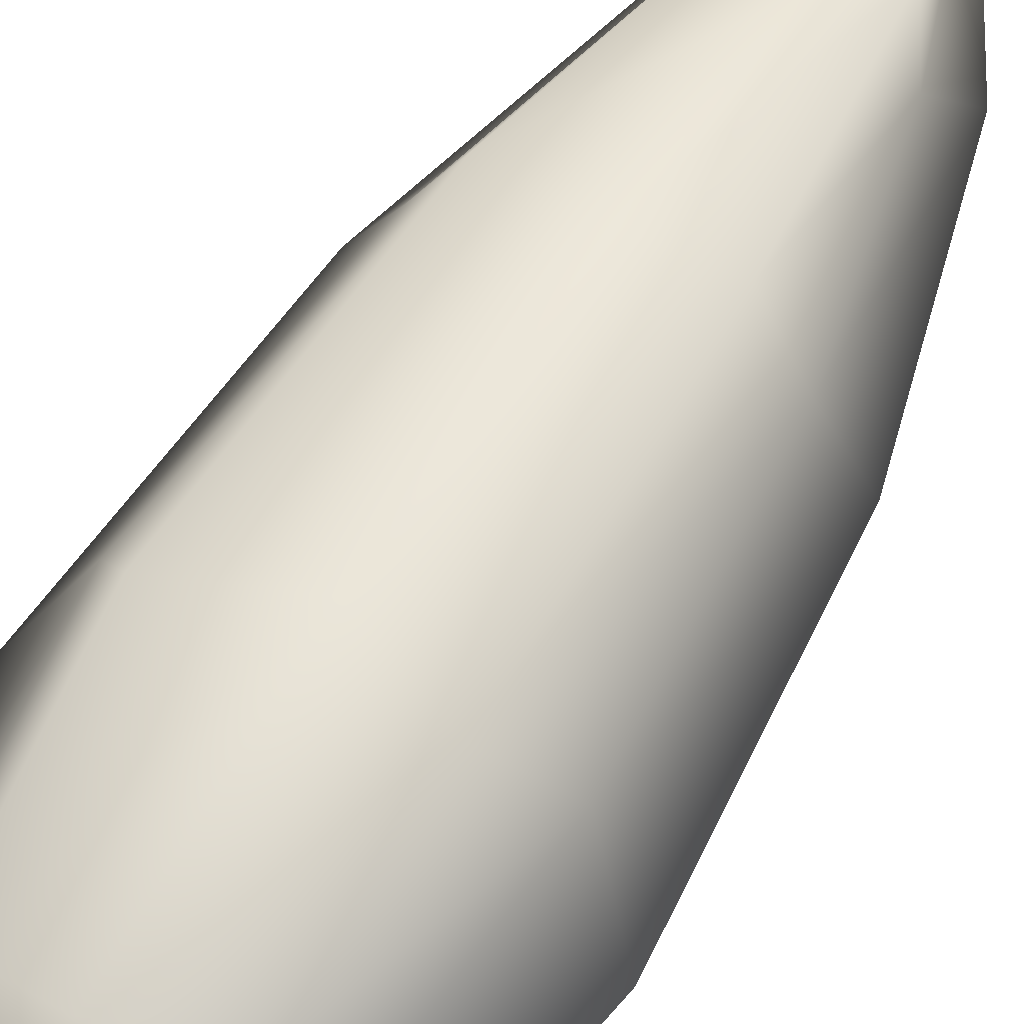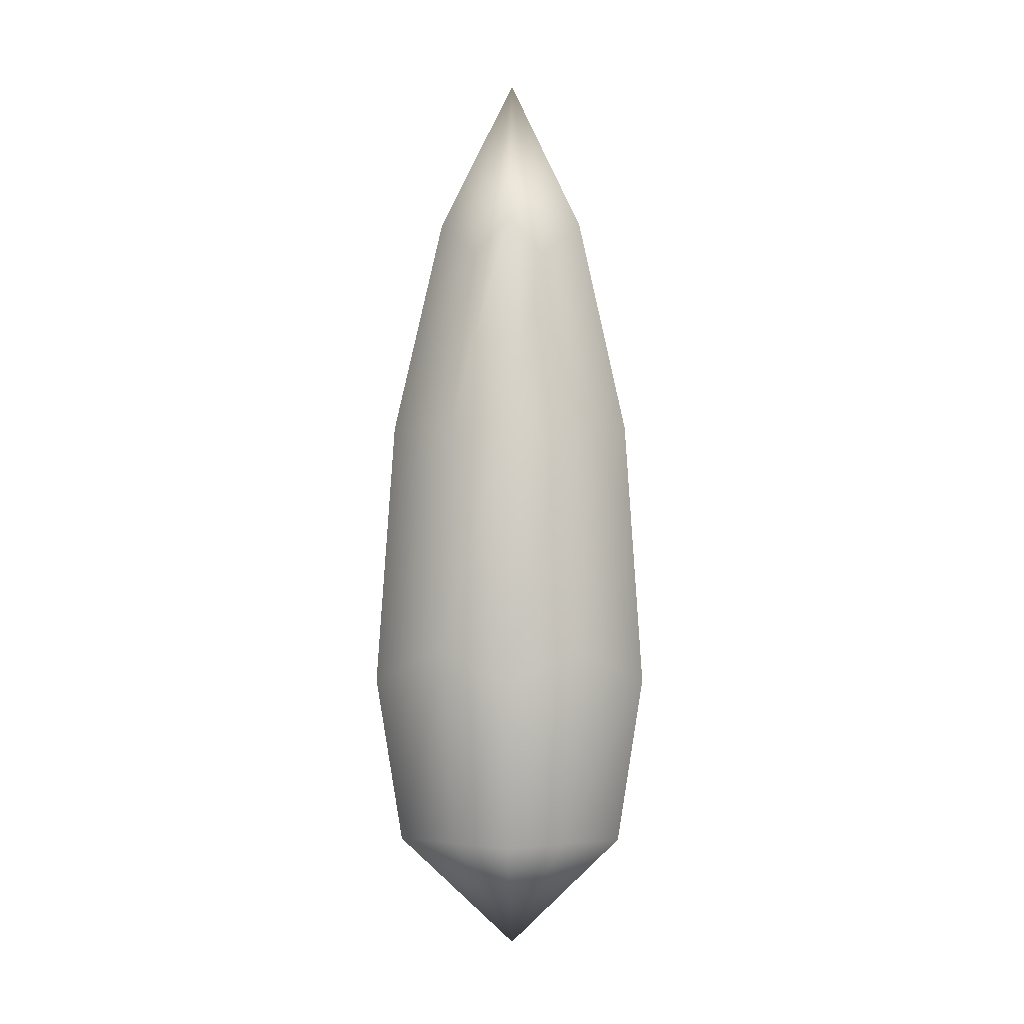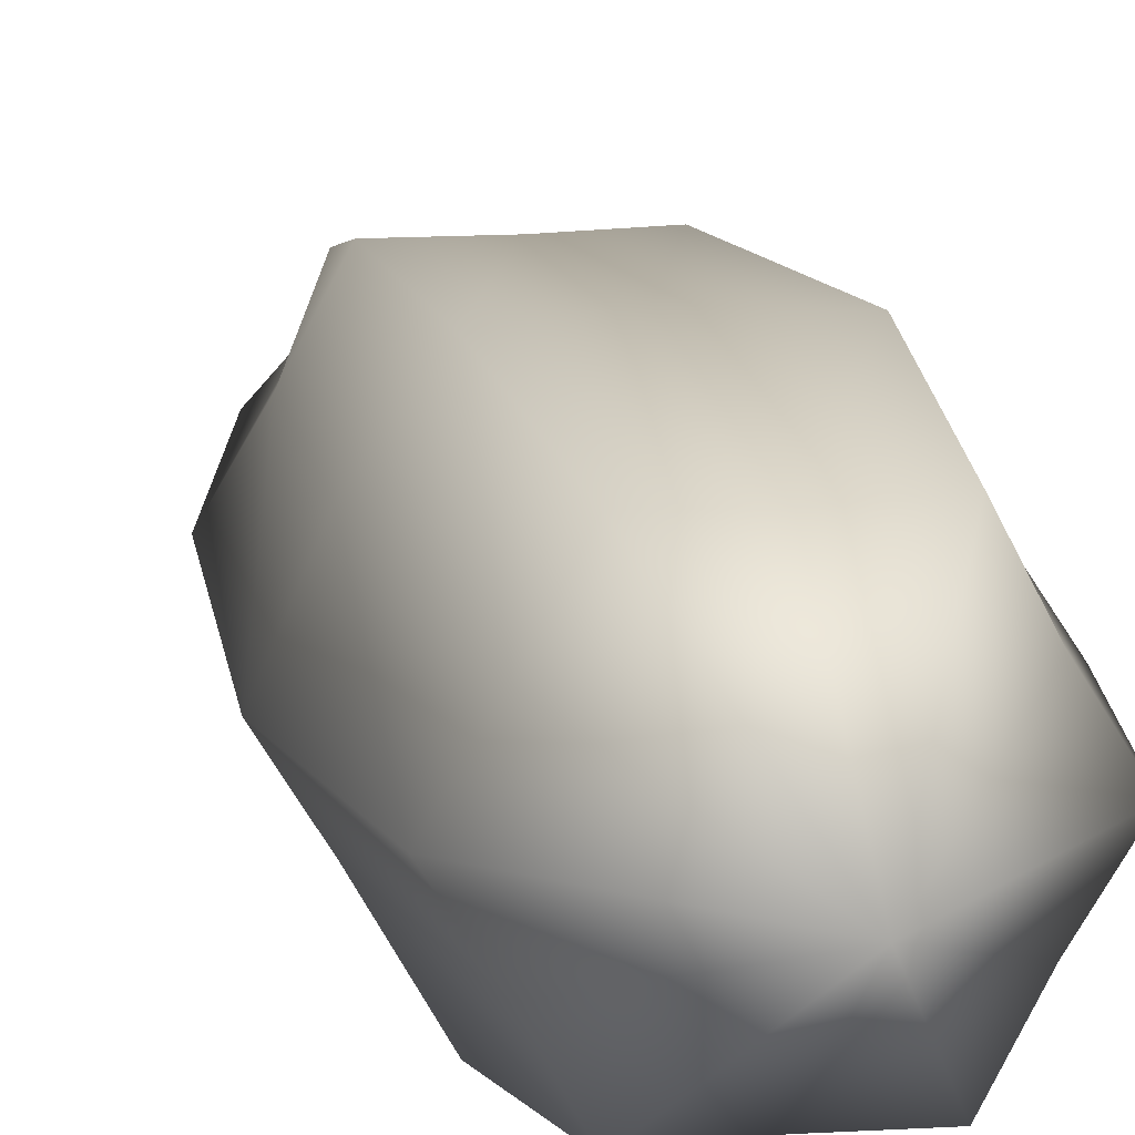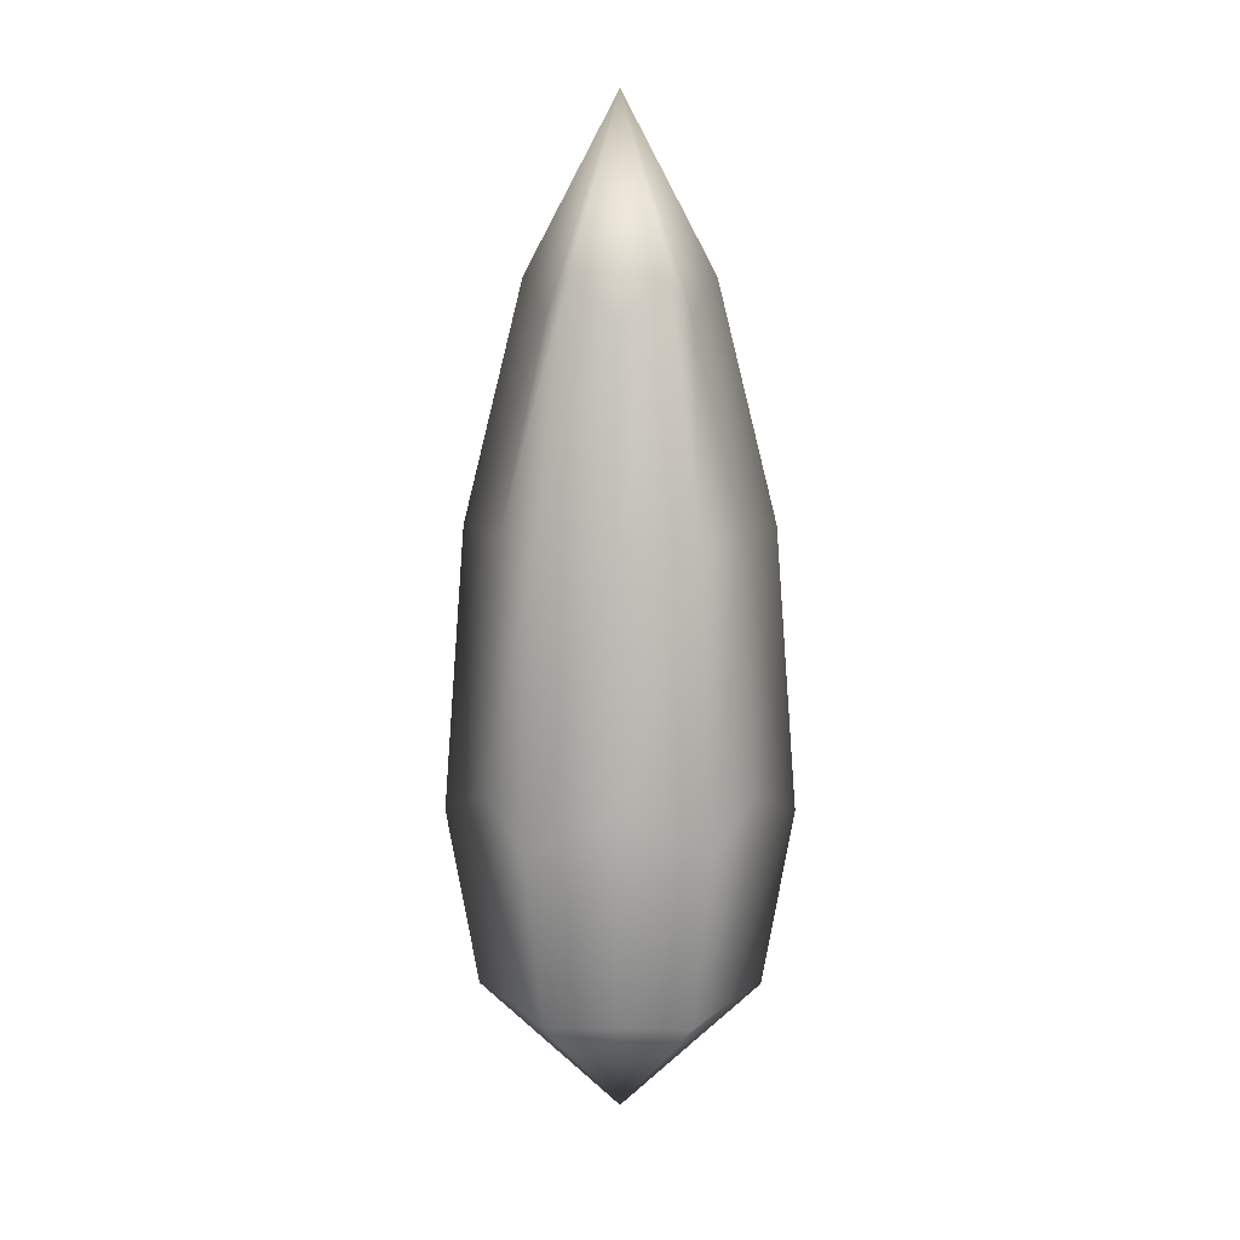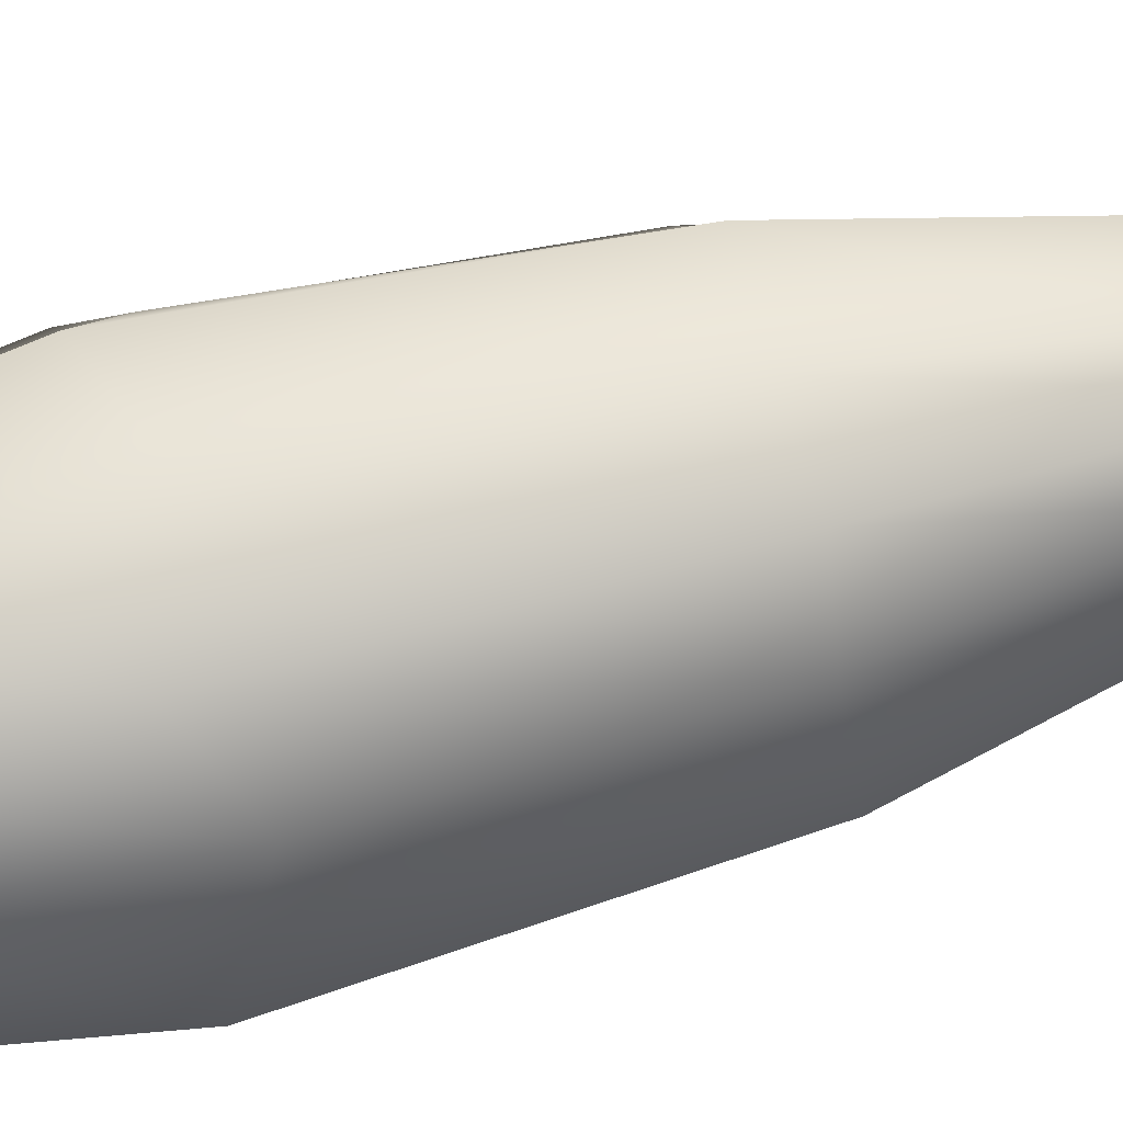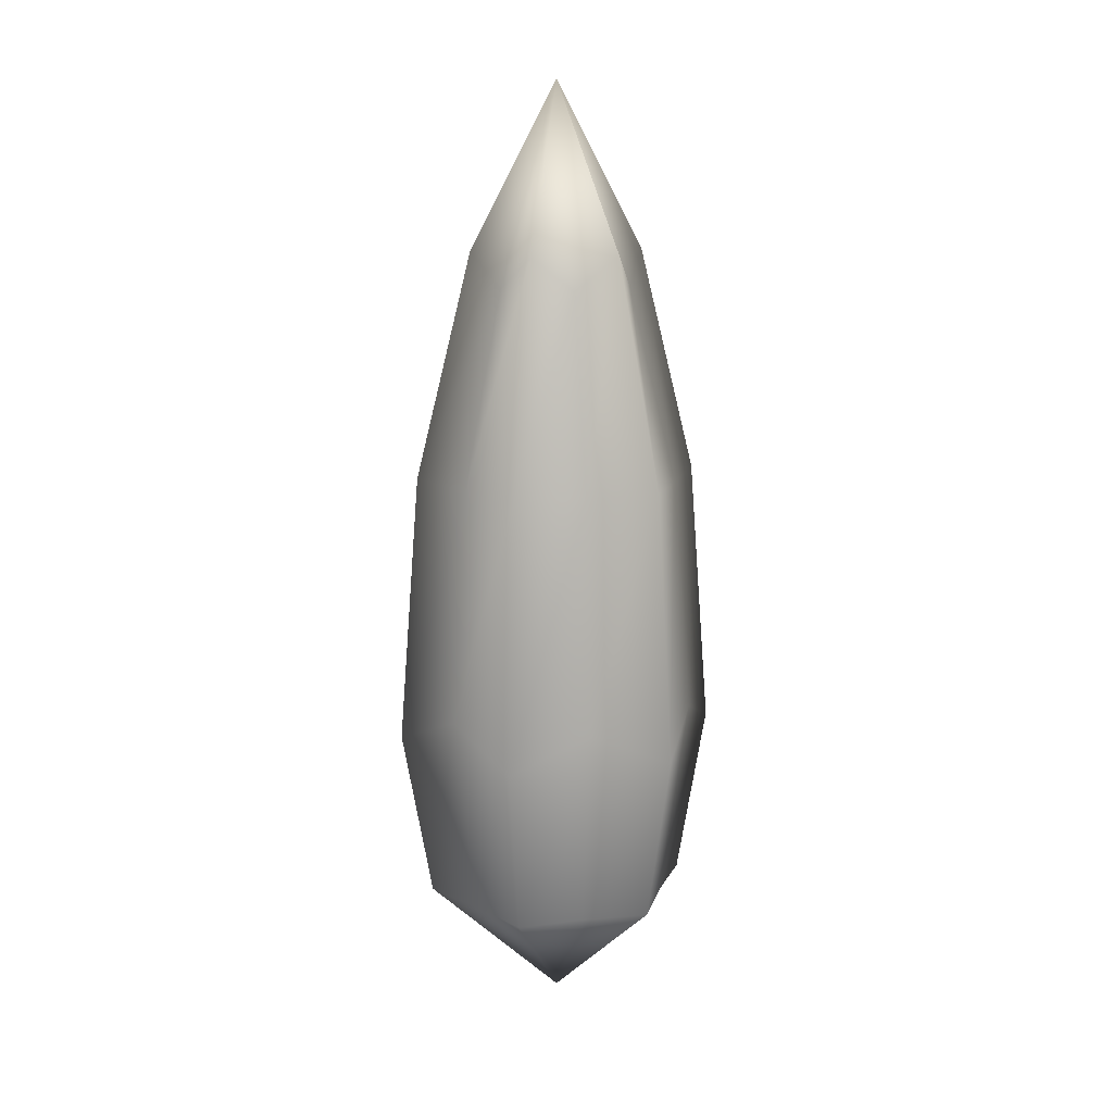
<metadata>
{"format":"obj","ext":"obj","renderer":"f3d","projection":"perspective","resolution":1024,"background":"white","views":[{"elev":58.3,"azim":29.6,"up":"+Z"},{"elev":-1.3,"azim":32.2,"up":"+Y"},{"elev":15.0,"azim":-12.6,"up":"+Z"},{"elev":11.4,"azim":-179.2,"up":"+Y"},{"elev":64.0,"azim":74.9,"up":"+Z"},{"elev":14.0,"azim":166.4,"up":"+Y"}]}
</metadata>
<code>
g default
v 3.944 45.43 2.277
v 2.643 47.51 4.577
v 0 45.43 4.554
v -2.643 47.51 4.577
v -3.944 45.43 2.277
v -5.285 47.51 0
v -3.944 45.43 -2.277
v -2.643 47.51 -4.577
v 0 45.43 -4.554
v 2.643 47.51 -4.577
v 3.944 45.43 -2.277
v 5.285 47.51 0
v 5.964 7.054 3.444
v 4.071 7.054 7.052
v 0 7.054 6.887
v -4.071 7.054 7.052
v -5.964 7.054 3.444
v -8.143 7.054 -0
v -5.964 7.054 -3.444
v -4.071 7.054 -7.052
v 0 7.054 -6.887
v 4.071 7.054 -7.052
v 5.964 7.054 -3.444
v 8.143 7.054 -0
v 0 57.47 0
v 0 -0.48 -0
v 7.437 19.54 4.294
v 4.983 17.46 8.631
v 0 19.54 8.588
v -4.983 17.46 8.631
v -7.437 19.54 4.294
v -9.967 17.46 -0
v -7.437 19.54 -4.294
v -4.983 17.46 -8.631
v 0 19.54 -8.588
v 4.983 17.46 -8.631
v 7.437 19.54 -4.294
v 9.967 17.46 -0
v 6.489 33.67 3.746
v 4.348 33.87 7.531
v 0 33.67 7.493
v -4.348 33.87 7.531
v -6.489 33.67 3.746
v -8.696 33.87 0
v -6.489 33.67 -3.746
v -4.348 33.87 -7.531
v 0 33.67 -7.493
v 4.348 33.87 -7.531
v 6.489 33.67 -3.746
v 8.696 33.87 0
g pCylinder2
f 27 28 14 13
f 28 29 15 14
f 29 30 16 15
f 30 31 17 16
f 31 32 18 17
f 32 33 19 18
f 33 34 20 19
f 34 35 21 20
f 35 36 22 21
f 36 37 23 22
f 37 38 24 23
f 38 27 13 24
f 2 1 25
f 3 2 25
f 4 3 25
f 5 4 25
f 6 5 25
f 7 6 25
f 8 7 25
f 9 8 25
f 10 9 25
f 11 10 25
f 12 11 25
f 1 12 25
f 13 14 26
f 14 15 26
f 15 16 26
f 16 17 26
f 17 18 26
f 18 19 26
f 19 20 26
f 20 21 26
f 21 22 26
f 22 23 26
f 23 24 26
f 24 13 26
f 39 40 28 27
f 40 41 29 28
f 41 42 30 29
f 42 43 31 30
f 43 44 32 31
f 44 45 33 32
f 45 46 34 33
f 46 47 35 34
f 47 48 36 35
f 48 49 37 36
f 49 50 38 37
f 50 39 27 38
f 1 2 40 39
f 2 3 41 40
f 3 4 42 41
f 4 5 43 42
f 5 6 44 43
f 6 7 45 44
f 7 8 46 45
f 8 9 47 46
f 9 10 48 47
f 10 11 49 48
f 11 12 50 49
f 12 1 39 50

</code>
